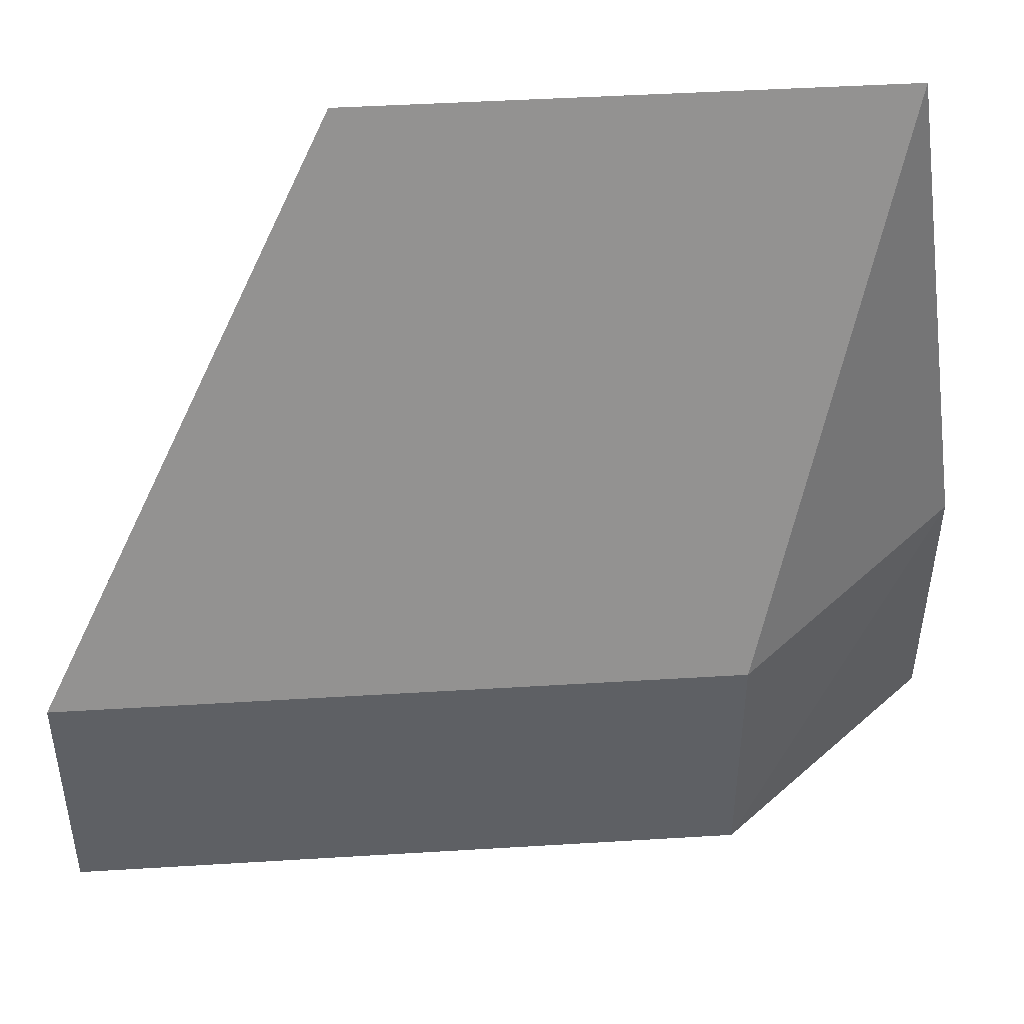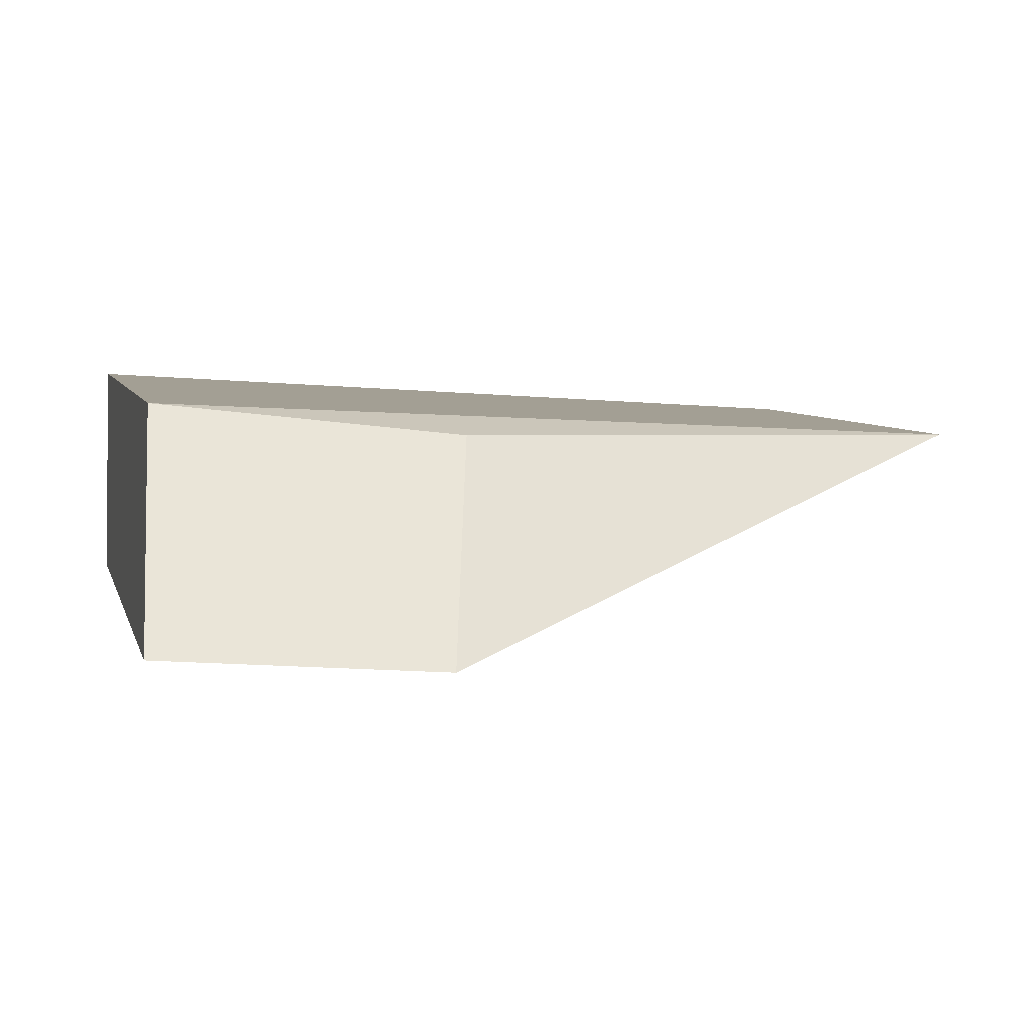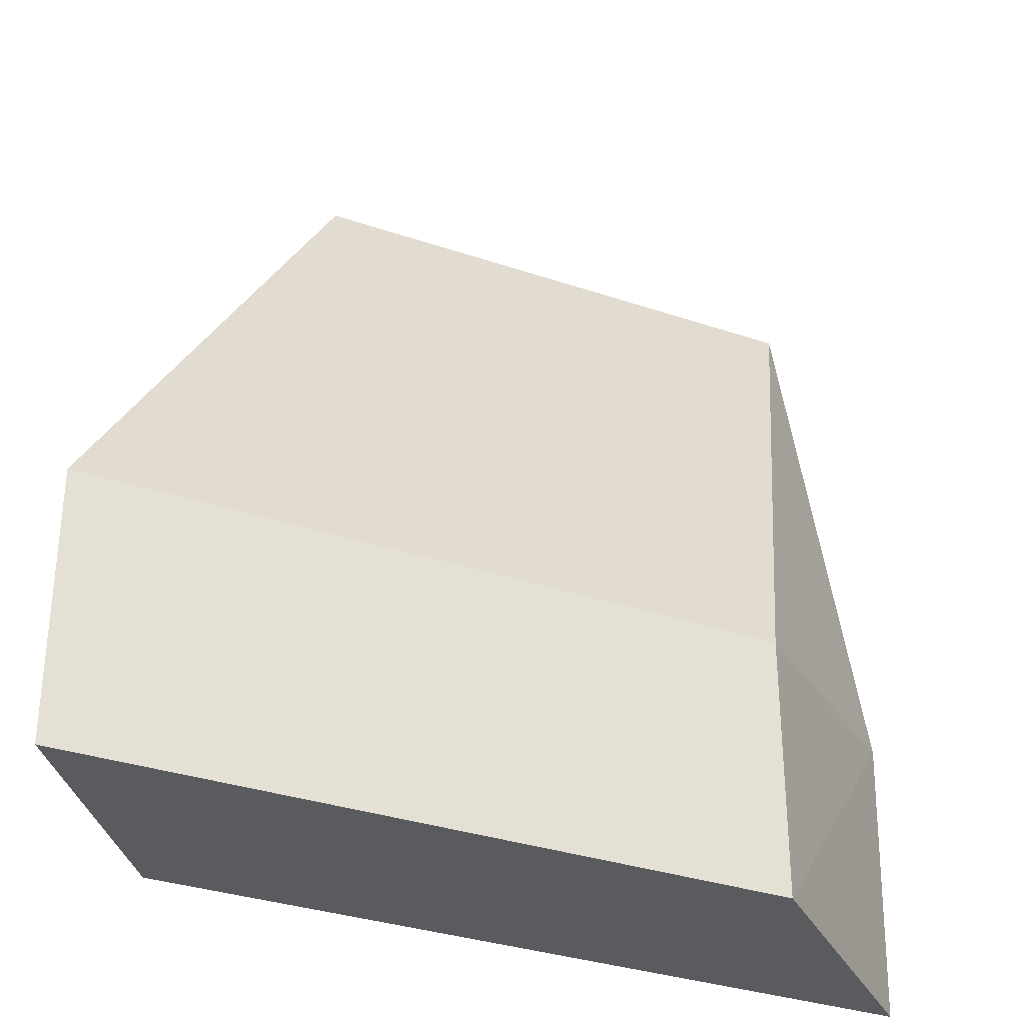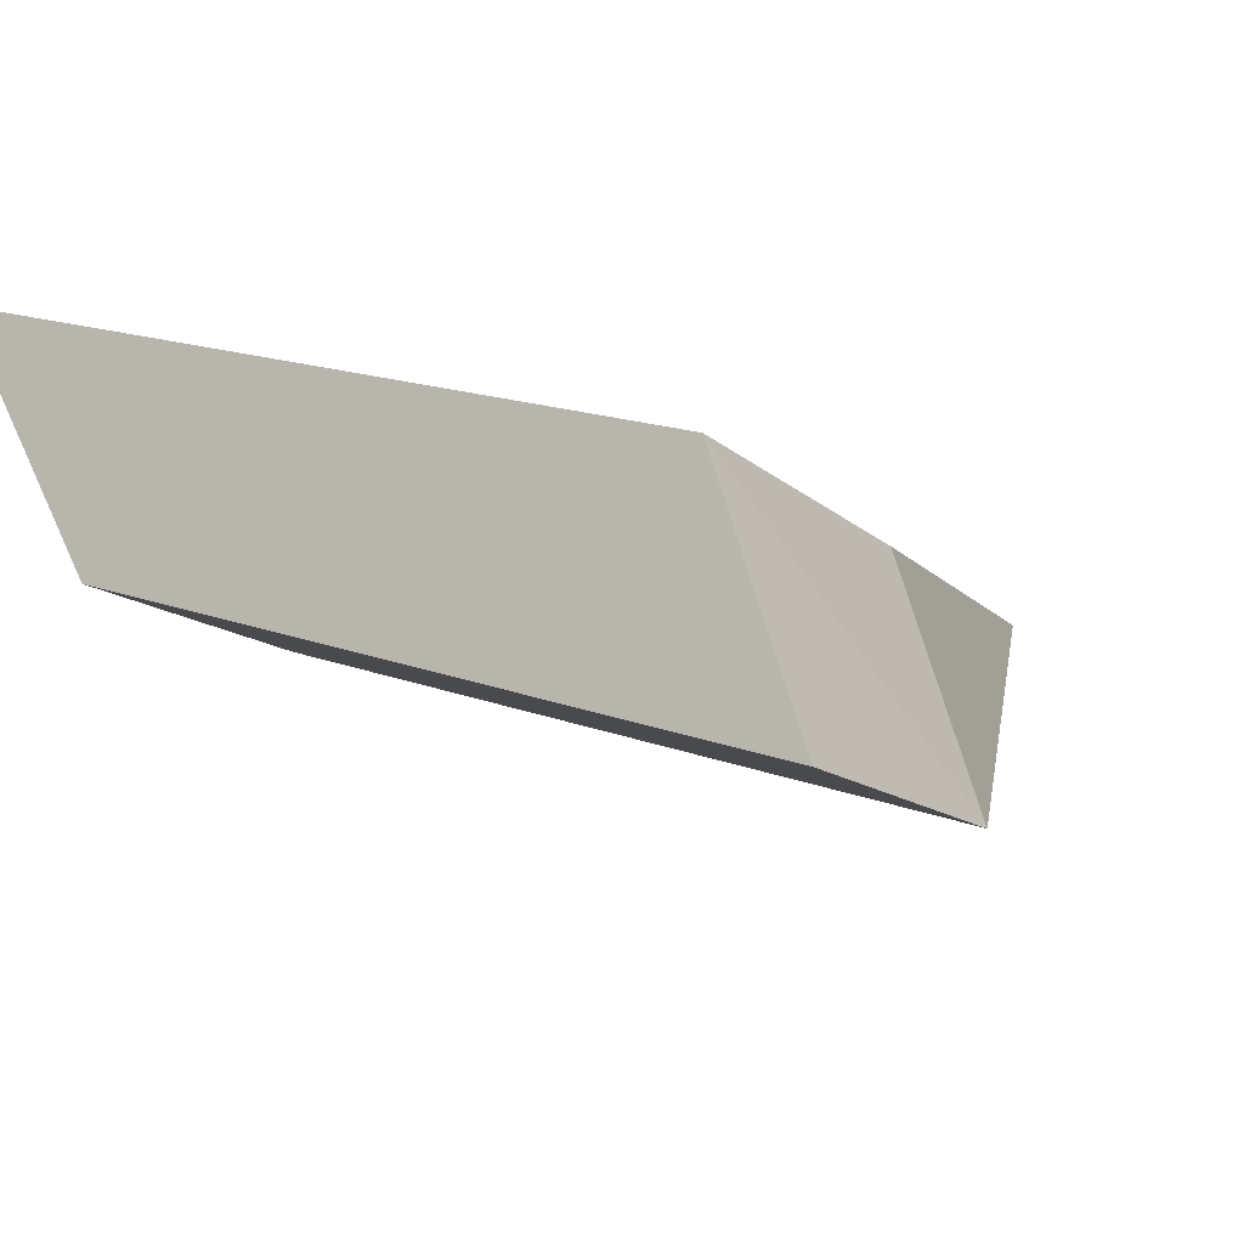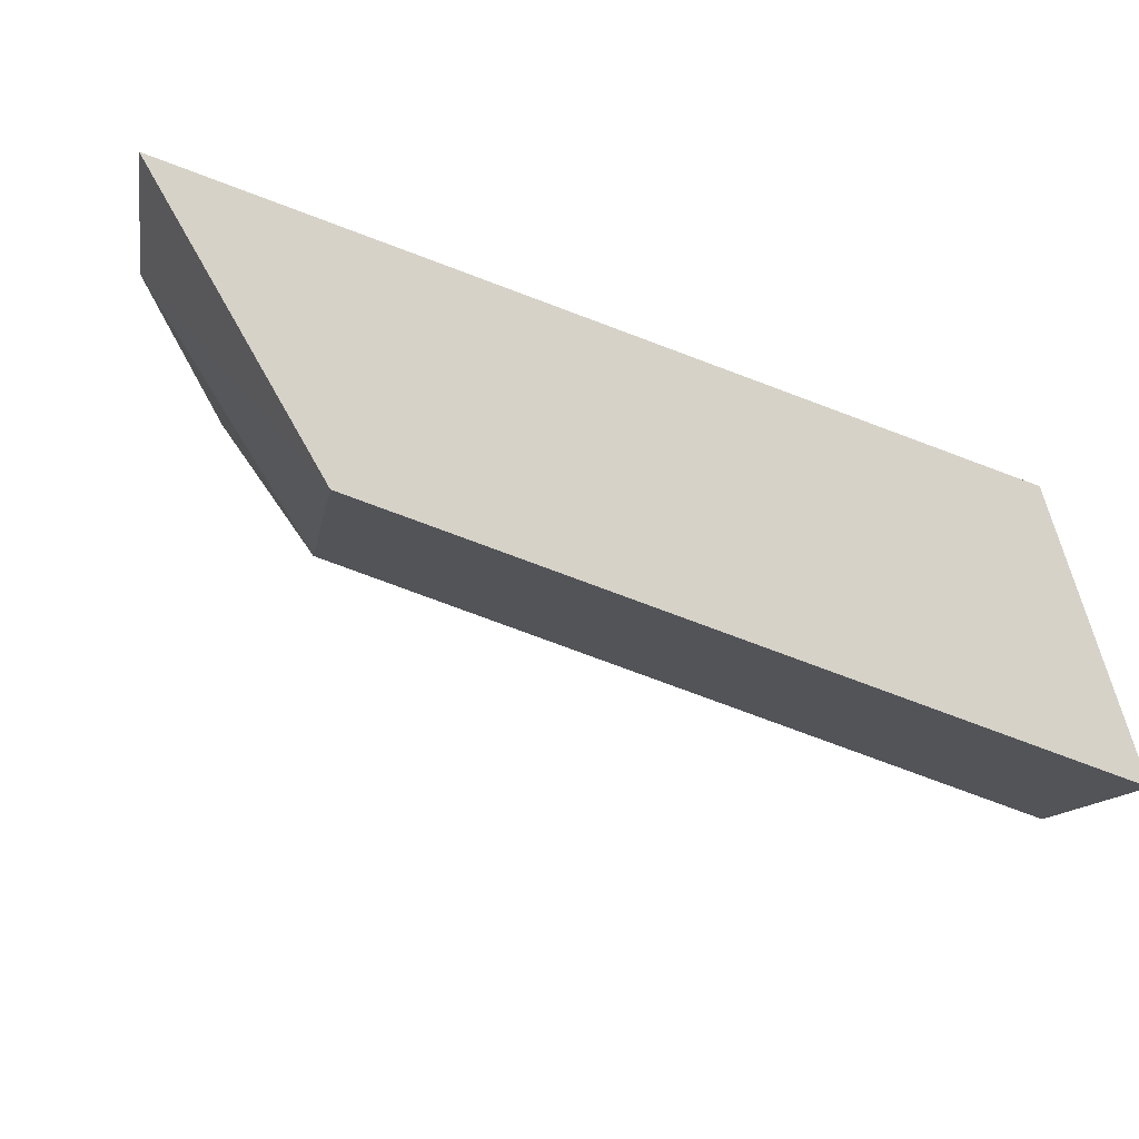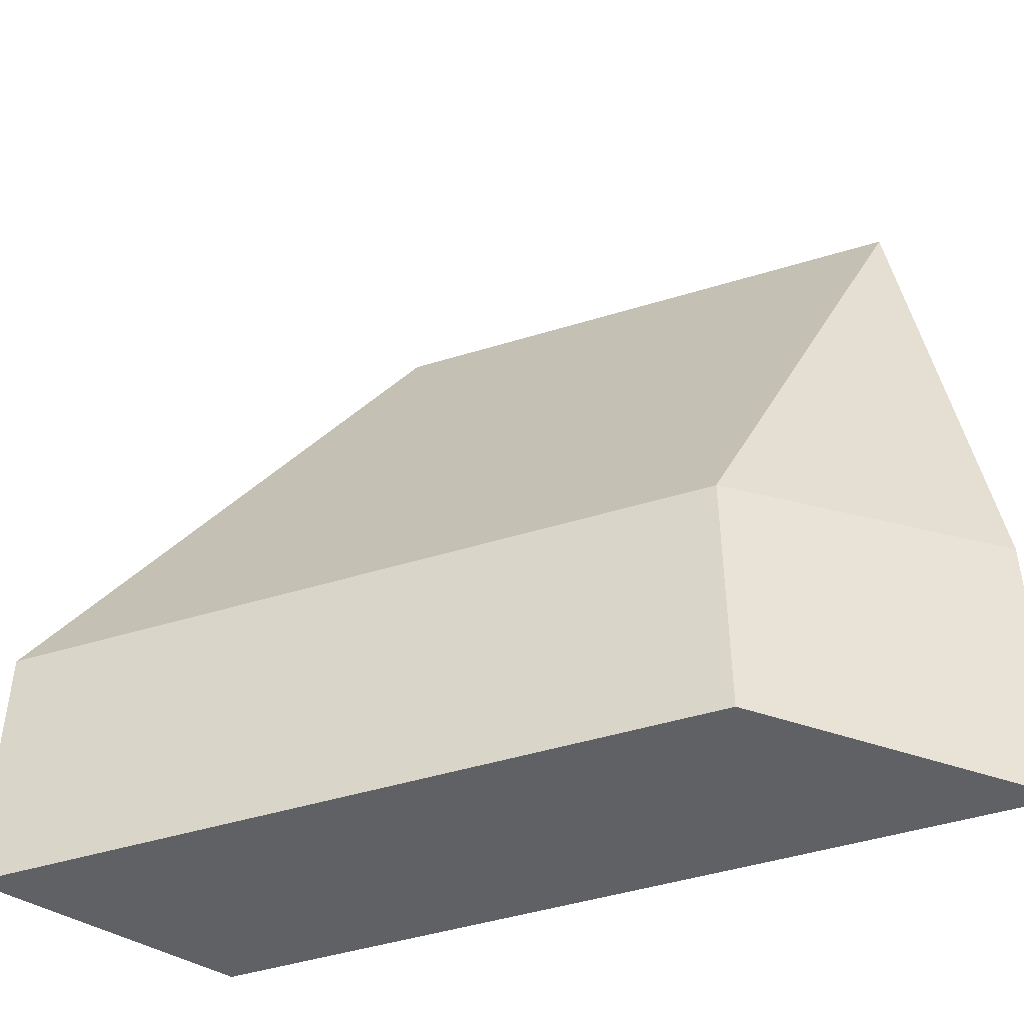
<metadata>
{"format":"obj","ext":"obj","renderer":"f3d","projection":"perspective","resolution":1024,"background":"white","views":[{"elev":45.5,"azim":-165.4,"up":"+Y"},{"elev":-13.7,"azim":76.8,"up":"+Z"},{"elev":-32.9,"azim":173.4,"up":"+Y"},{"elev":-14.7,"azim":32.6,"up":"+Z"},{"elev":-11.2,"azim":-8.5,"up":"+Z"},{"elev":-46.1,"azim":-141.9,"up":"+Y"}]}
</metadata>
<code>
v -7.486 -2.074 -2.781
v -1.897 -8.26 -6.417
v -2.522 -8.258 -4.56
v -1.897 -6.265 -6.417
v -6.894 -8.26 -4.731
v -3.593 -2.074 -4.093
v -6.894 -6.265 -4.731
v -8.078 -8.258 -2.688
v -2.548 -6.065 -4.638
v -8.103 -6.071 -2.762
v -6.412 -8.258 -3.248
f 3 2 4
f 5 4 2
f 5 2 3
f 6 4 1
f 7 1 4
f 7 4 5
f 9 6 3
f 9 3 4
f 9 4 6
f 10 7 5
f 10 5 8
f 10 8 1
f 10 1 7
f 11 6 1
f 11 1 8
f 11 3 6
f 11 8 5
f 11 5 3

</code>
